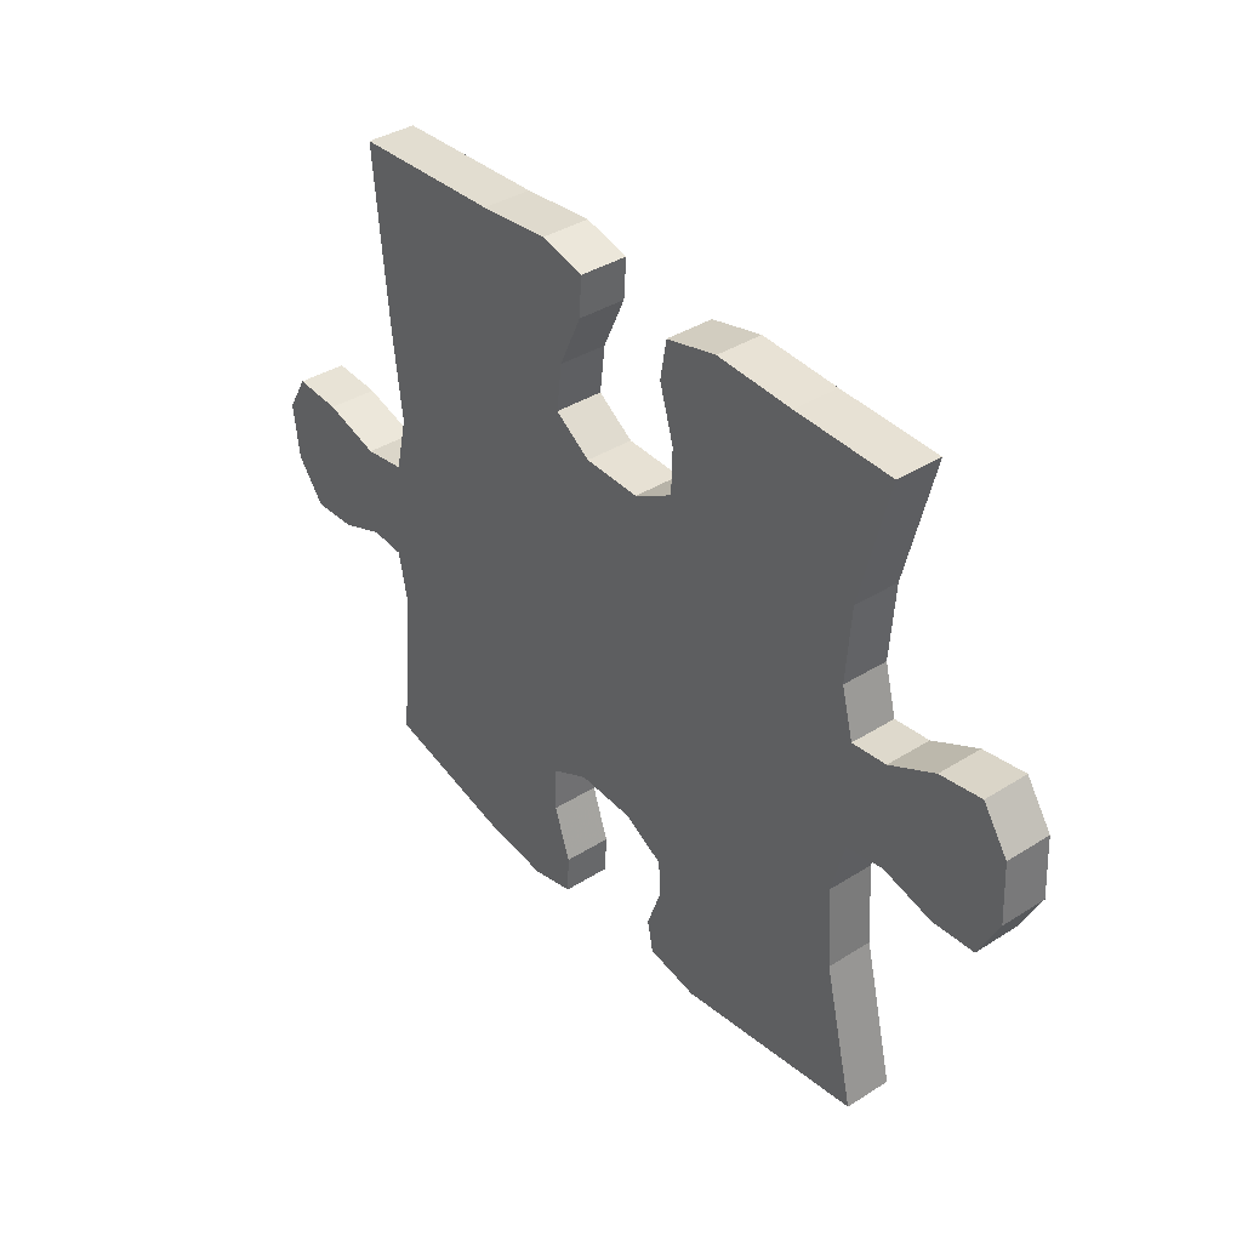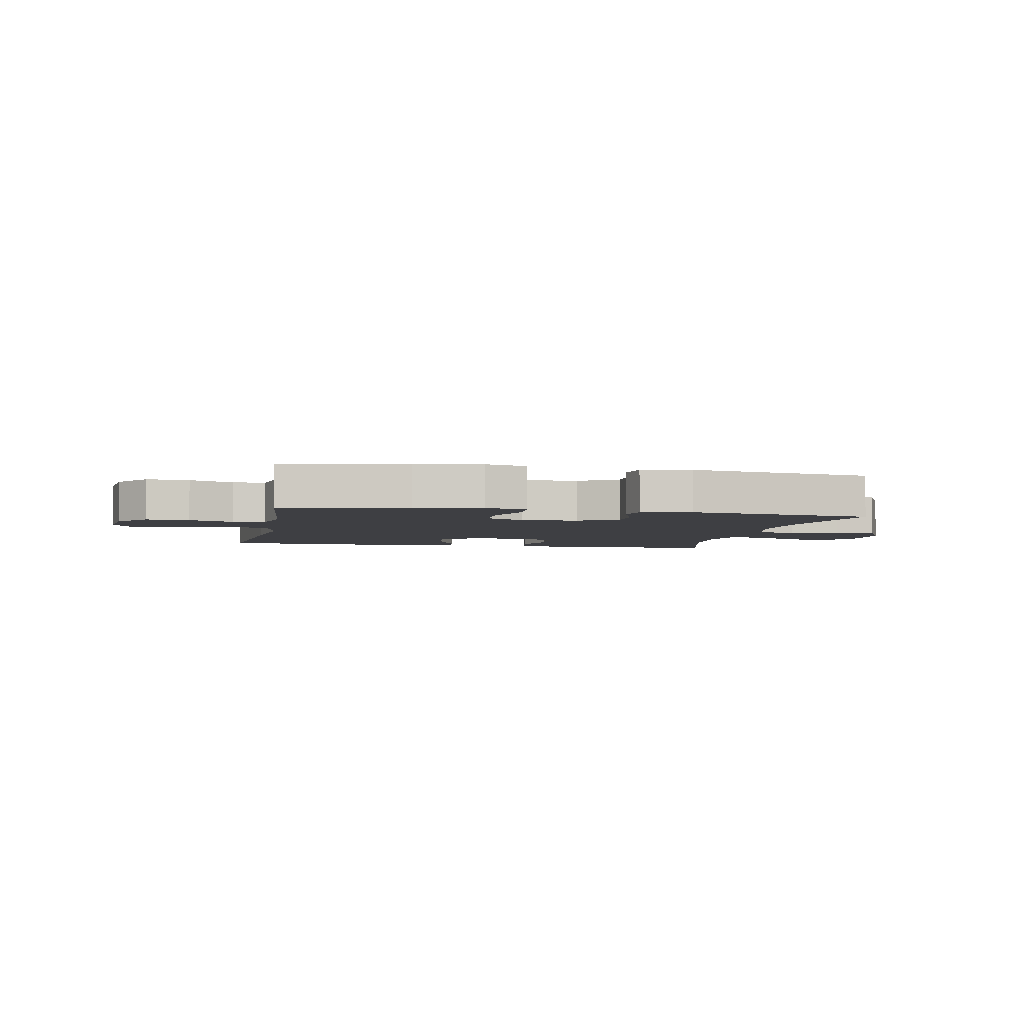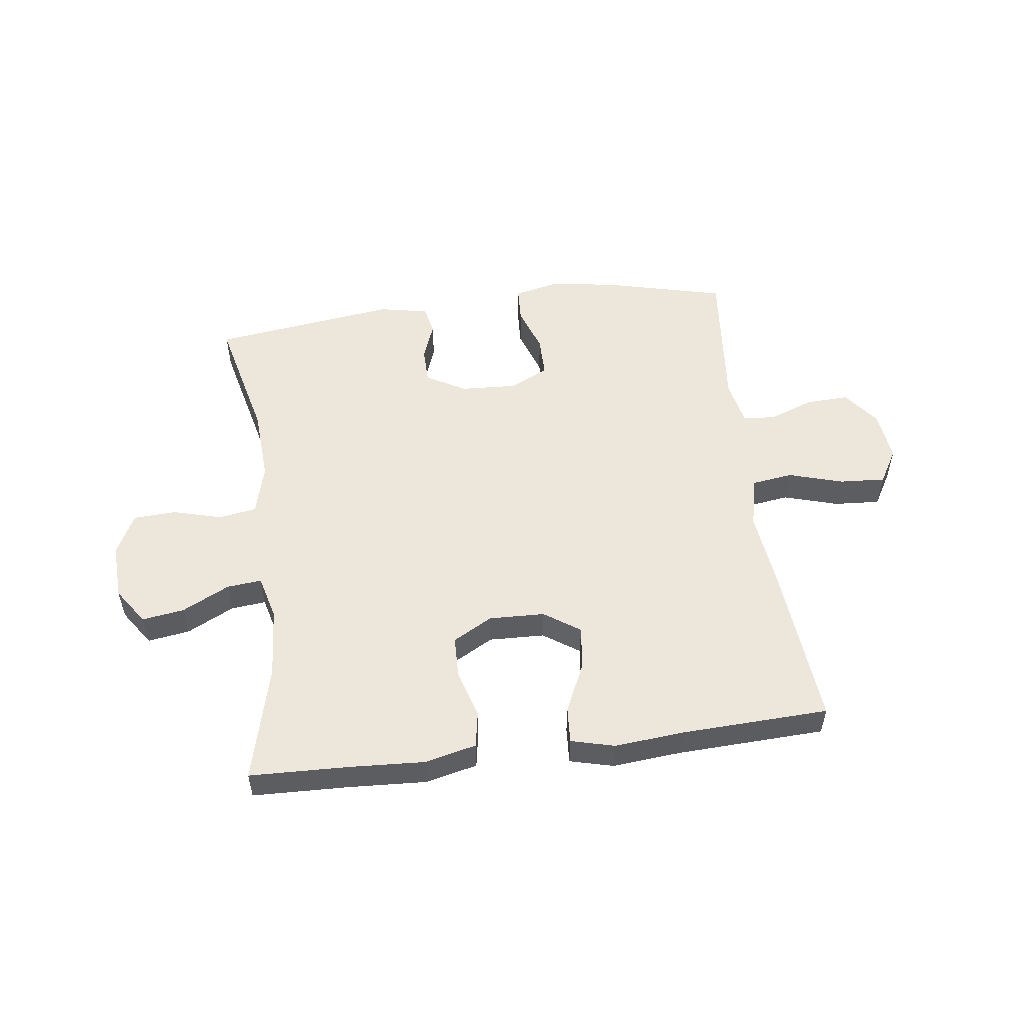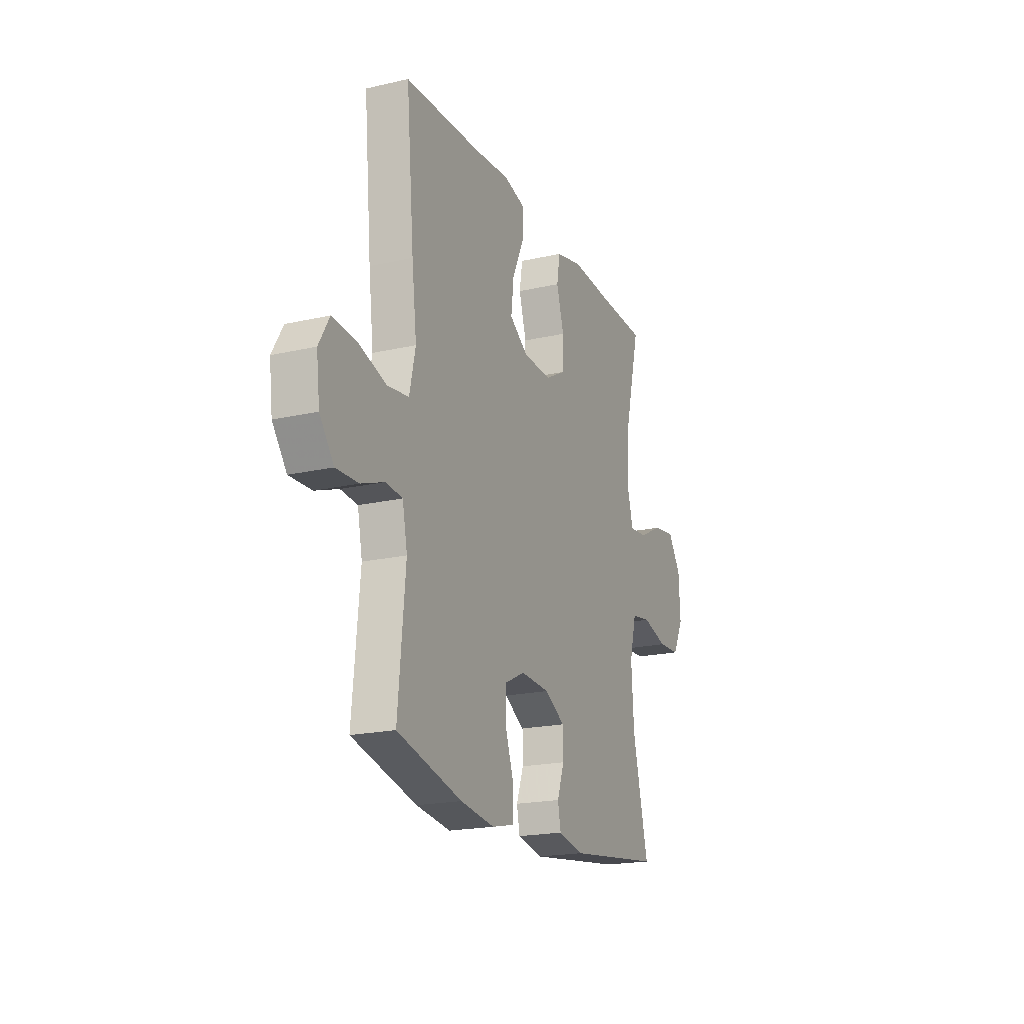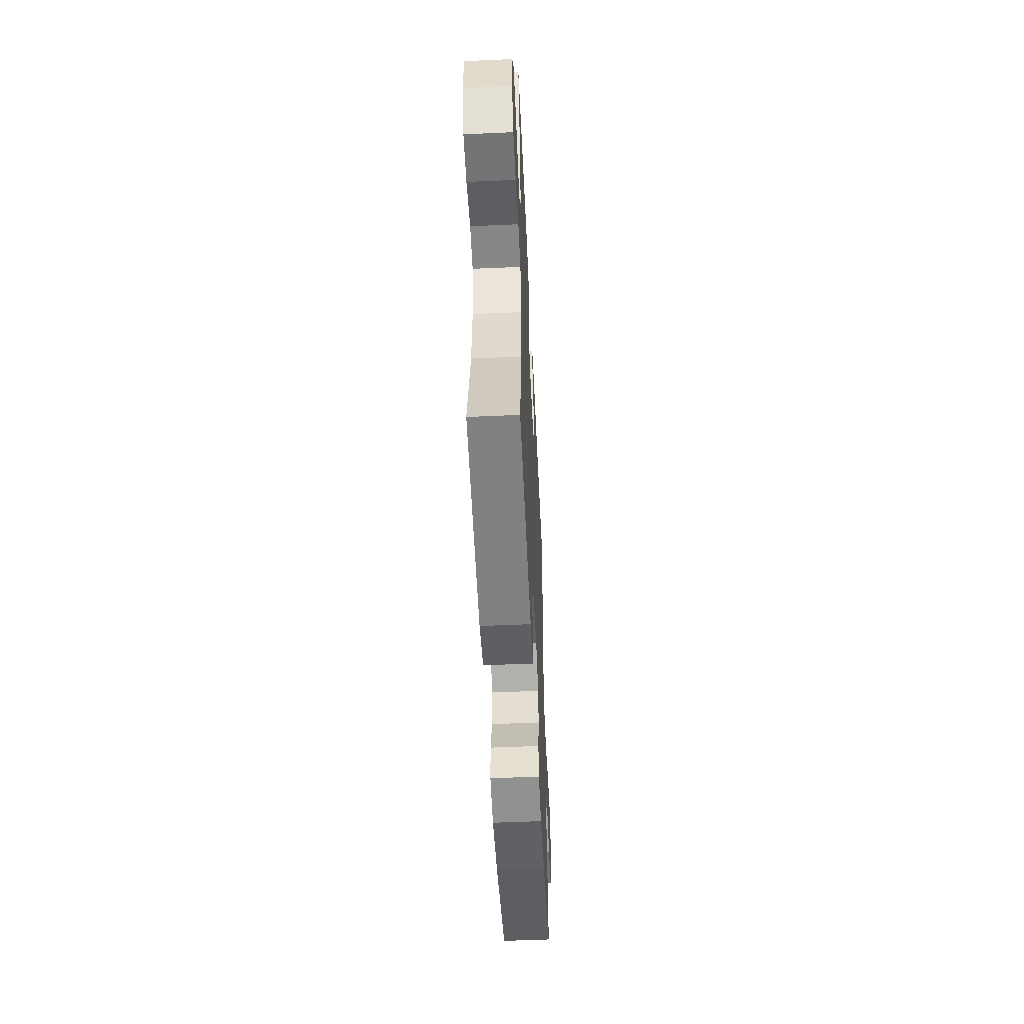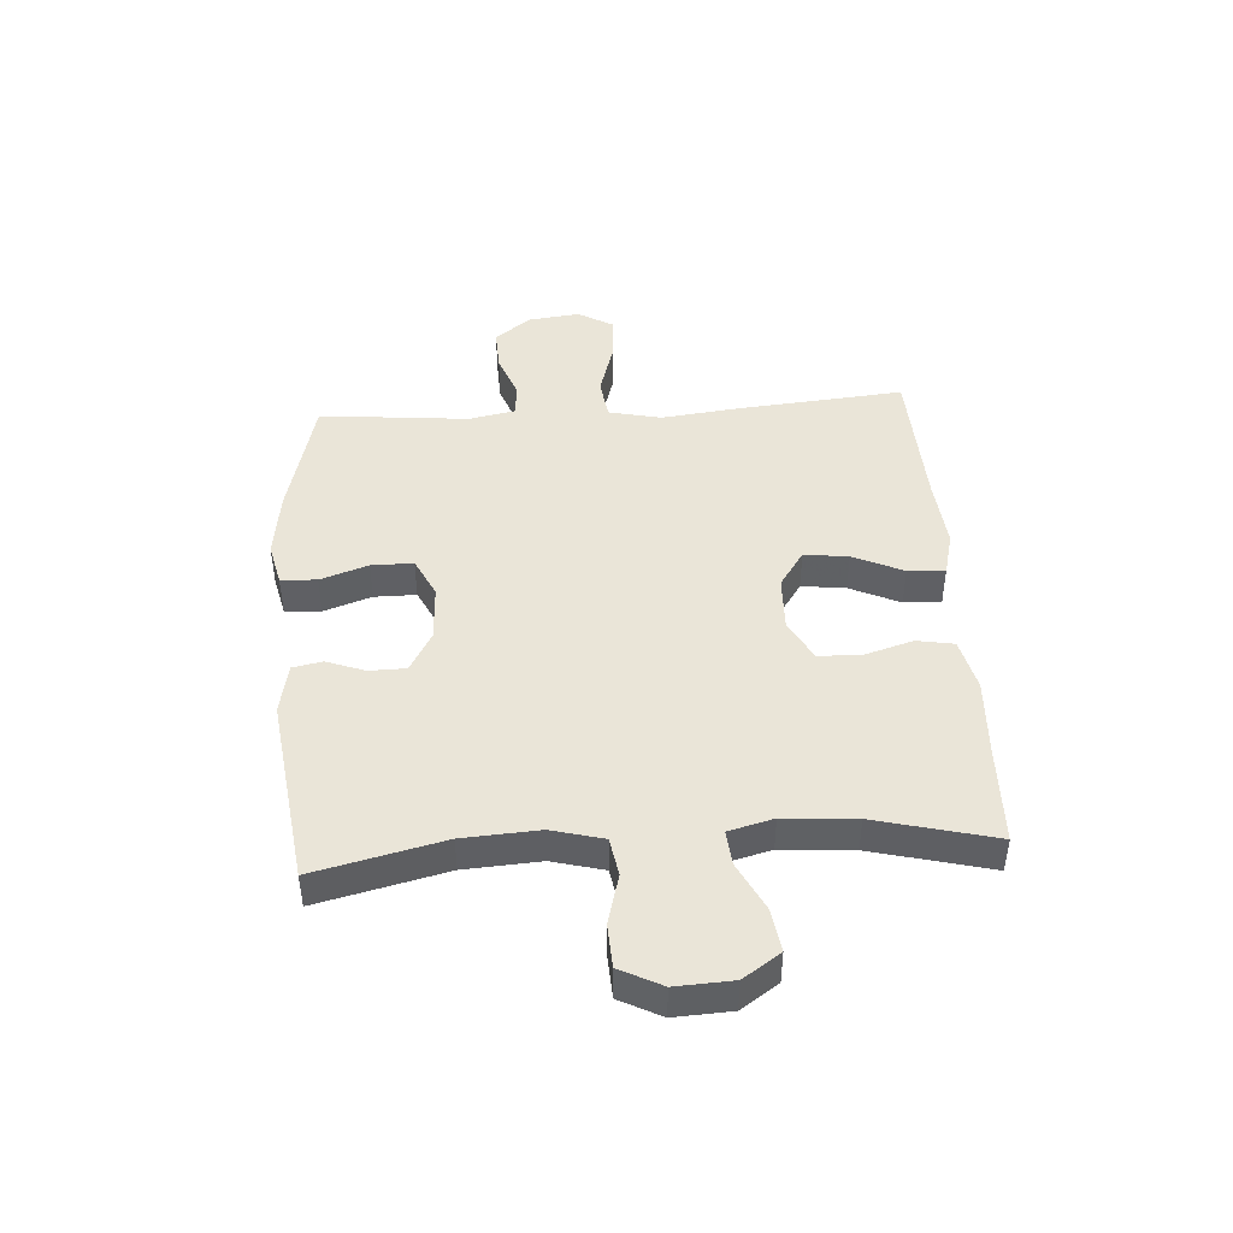
<metadata>
{"format":"obj","ext":"obj","renderer":"f3d","projection":"perspective","resolution":1024,"background":"white","views":[{"elev":37.8,"azim":-128.9,"up":"+Z"},{"elev":-4.2,"azim":168.7,"up":"+Y"},{"elev":53.1,"azim":-7.3,"up":"+Y"},{"elev":-19.9,"azim":112.9,"up":"+Z"},{"elev":-52.9,"azim":-87.3,"up":"+Z"},{"elev":44.7,"azim":-93.7,"up":"+Y"}]}
</metadata>
<code>
v 0.5 0.07 0.5
v 0.474 0.07 0.215
v 0.458 0.07 0.082
v 0.478 0.07 -0.007
v 0.549 0.07 -0.017
v 0.643 0.07 0.011
v 0.722 0.07 0.016
v 0.757 0.07 -0.044
v 0.746 0.07 -0.132
v 0.699 0.07 -0.193
v 0.625 0.07 -0.19
v 0.548 0.07 -0.161
v 0.492 0.07 -0.166
v 0.476 0.07 -0.245
v 0.5 0.07 -0.5
v 0.285 0.07 -0.553
v 0.171 0.07 -0.568
v 0.098 0.07 -0.551
v 0.095 0.07 -0.49
v 0.123 0.07 -0.409
v 0.123 0.07 -0.338
v 0.056 0.07 -0.305
v -0.041 0.07 -0.31
v -0.109 0.07 -0.348
v -0.11 0.07 -0.41
v -0.086 0.07 -0.476
v -0.096 0.07 -0.526
v -0.182 0.07 -0.543
v -0.5 0.07 -0.5
v -0.448 0.07 -0.282
v -0.44 0.07 -0.153
v -0.463 0.07 -0.065
v -0.528 0.07 -0.054
v -0.613 0.07 -0.077
v -0.686 0.07 -0.073
v -0.722 0.07 -0.002
v -0.717 0.07 0.095
v -0.674 0.07 0.158
v -0.601 0.07 0.147
v -0.52 0.07 0.106
v -0.46 0.07 0.1
v -0.44 0.07 0.176
v -0.449 0.07 0.298
v -0.5 0.07 0.5
v -0.332 0.07 0.505
v -0.2 0.07 0.512
v -0.111 0.07 0.491
v -0.1 0.07 0.428
v -0.125 0.07 0.345
v -0.123 0.07 0.273
v -0.055 0.07 0.235
v 0.041 0.07 0.238
v 0.103 0.07 0.28
v 0.094 0.07 0.355
v 0.055 0.07 0.44
v 0.051 0.07 0.503
v 0.126 0.07 0.522
v 0.246 0.07 0.511
v 0.5 0 0.5
v 0.474 0 0.215
v 0.458 0 0.082
v 0.478 0 -0.007
v 0.549 0 -0.017
v 0.643 0 0.011
v 0.722 0 0.016
v 0.757 0 -0.044
v 0.746 0 -0.132
v 0.699 0 -0.193
v 0.625 0 -0.19
v 0.548 0 -0.161
v 0.492 0 -0.166
v 0.476 0 -0.245
v 0.5 0 -0.5
v 0.285 0 -0.553
v 0.171 0 -0.568
v 0.098 0 -0.551
v 0.095 0 -0.49
v 0.123 0 -0.409
v 0.123 0 -0.338
v 0.056 0 -0.305
v -0.041 0 -0.31
v -0.109 0 -0.348
v -0.11 0 -0.41
v -0.086 0 -0.476
v -0.096 0 -0.526
v -0.182 0 -0.543
v -0.5 0 -0.5
v -0.448 0 -0.282
v -0.44 0 -0.153
v -0.463 0 -0.065
v -0.528 0 -0.054
v -0.613 0 -0.077
v -0.686 0 -0.073
v -0.722 0 -0.002
v -0.717 0 0.095
v -0.674 0 0.158
v -0.601 0 0.147
v -0.52 0 0.106
v -0.46 0 0.1
v -0.44 0 0.176
v -0.449 0 0.298
v -0.5 0 0.5
v -0.332 0 0.505
v -0.2 0 0.512
v -0.111 0 0.491
v -0.1 0 0.428
v -0.125 0 0.345
v -0.123 0 0.273
v -0.055 0 0.235
v 0.041 0 0.238
v 0.103 0 0.28
v 0.094 0 0.355
v 0.055 0 0.44
v 0.051 0 0.503
v 0.126 0 0.522
v 0.246 0 0.511
f 55 56 57 58
f 54 55 58 1
f 53 54 1 2
f 52 53 2 3
f 51 52 3 4
f 46 47 48 49
f 45 46 49 50
f 43 44 45 50
f 42 43 50 51
f 37 38 39 40
f 37 40 41
f 36 37 41
f 33 34 35 36
f 32 33 36 41
f 31 32 41 42
f 27 28 29 30
f 25 26 27 30
f 24 25 30 31
f 23 24 31 42
f 17 18 19 20
f 17 20 21
f 14 15 16 17
f 13 14 17 21
f 9 10 11 12
f 9 12 13
f 8 9 13
f 5 6 7 8
f 5 8 13
f 4 5 13 21
f 22 23 42 51
f 4 21 22 51
f 116 115 114 113
f 59 116 113 112
f 60 59 112 111
f 61 60 111 110
f 62 61 110 109
f 107 106 105 104
f 108 107 104 103
f 108 103 102 101
f 109 108 101 100
f 98 97 96 95
f 99 98 95
f 99 95 94
f 94 93 92 91
f 99 94 91 90
f 100 99 90 89
f 88 87 86 85
f 88 85 84 83
f 89 88 83 82
f 100 89 82 81
f 78 77 76 75
f 79 78 75
f 75 74 73 72
f 79 75 72 71
f 70 69 68 67
f 71 70 67
f 71 67 66
f 66 65 64 63
f 71 66 63
f 79 71 63 62
f 109 100 81 80
f 109 80 79 62
f 1 59 60 2
f 2 60 61 3
f 3 61 62 4
f 4 62 63 5
f 5 63 64 6
f 6 64 65 7
f 7 65 66 8
f 8 66 67 9
f 9 67 68 10
f 10 68 69 11
f 11 69 70 12
f 12 70 71 13
f 13 71 72 14
f 14 72 73 15
f 15 73 74 16
f 16 74 75 17
f 17 75 76 18
f 18 76 77 19
f 19 77 78 20
f 20 78 79 21
f 21 79 80 22
f 22 80 81 23
f 23 81 82 24
f 24 82 83 25
f 25 83 84 26
f 26 84 85 27
f 27 85 86 28
f 28 86 87 29
f 29 87 88 30
f 30 88 89 31
f 31 89 90 32
f 32 90 91 33
f 33 91 92 34
f 34 92 93 35
f 35 93 94 36
f 36 94 95 37
f 37 95 96 38
f 38 96 97 39
f 39 97 98 40
f 40 98 99 41
f 41 99 100 42
f 42 100 101 43
f 43 101 102 44
f 44 102 103 45
f 45 103 104 46
f 46 104 105 47
f 47 105 106 48
f 48 106 107 49
f 49 107 108 50
f 50 108 109 51
f 51 109 110 52
f 52 110 111 53
f 53 111 112 54
f 54 112 113 55
f 55 113 114 56
f 56 114 115 57
f 57 115 116 58
f 58 116 59 1

</code>
